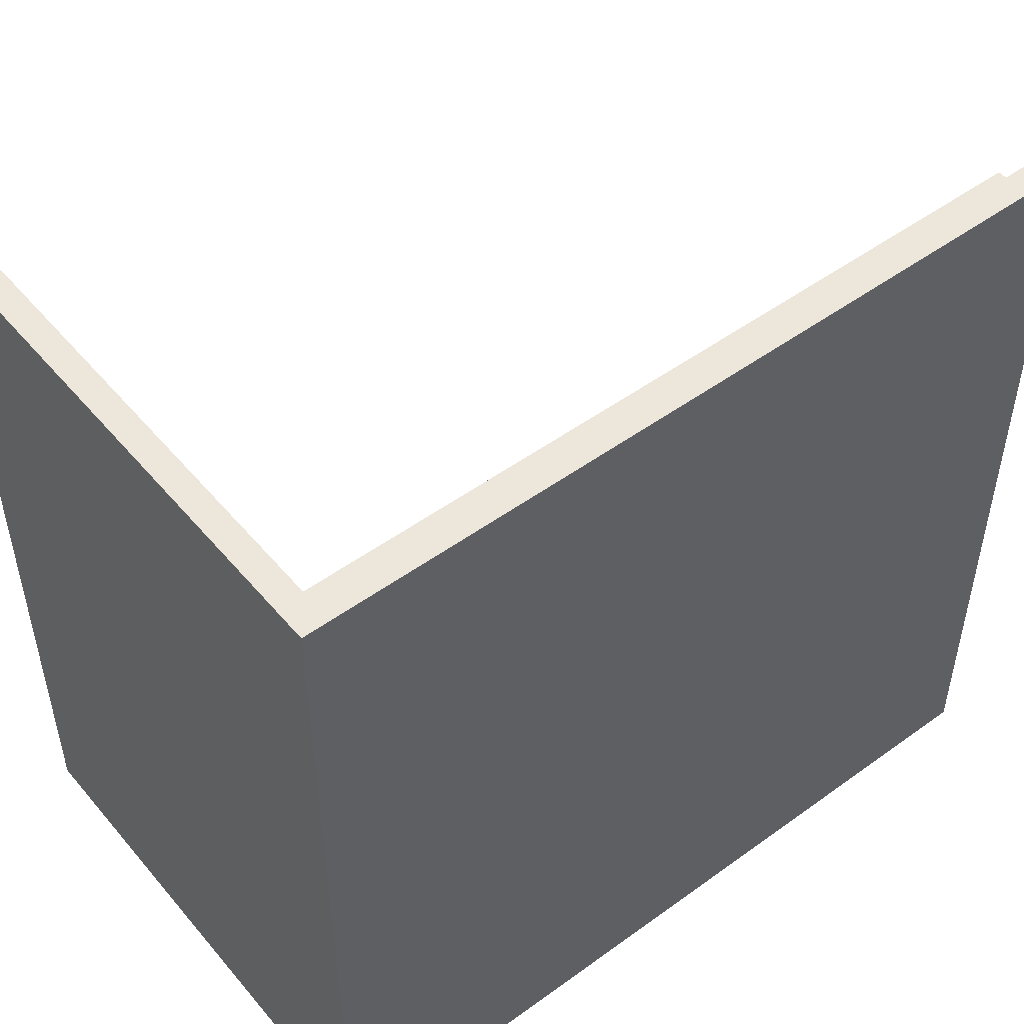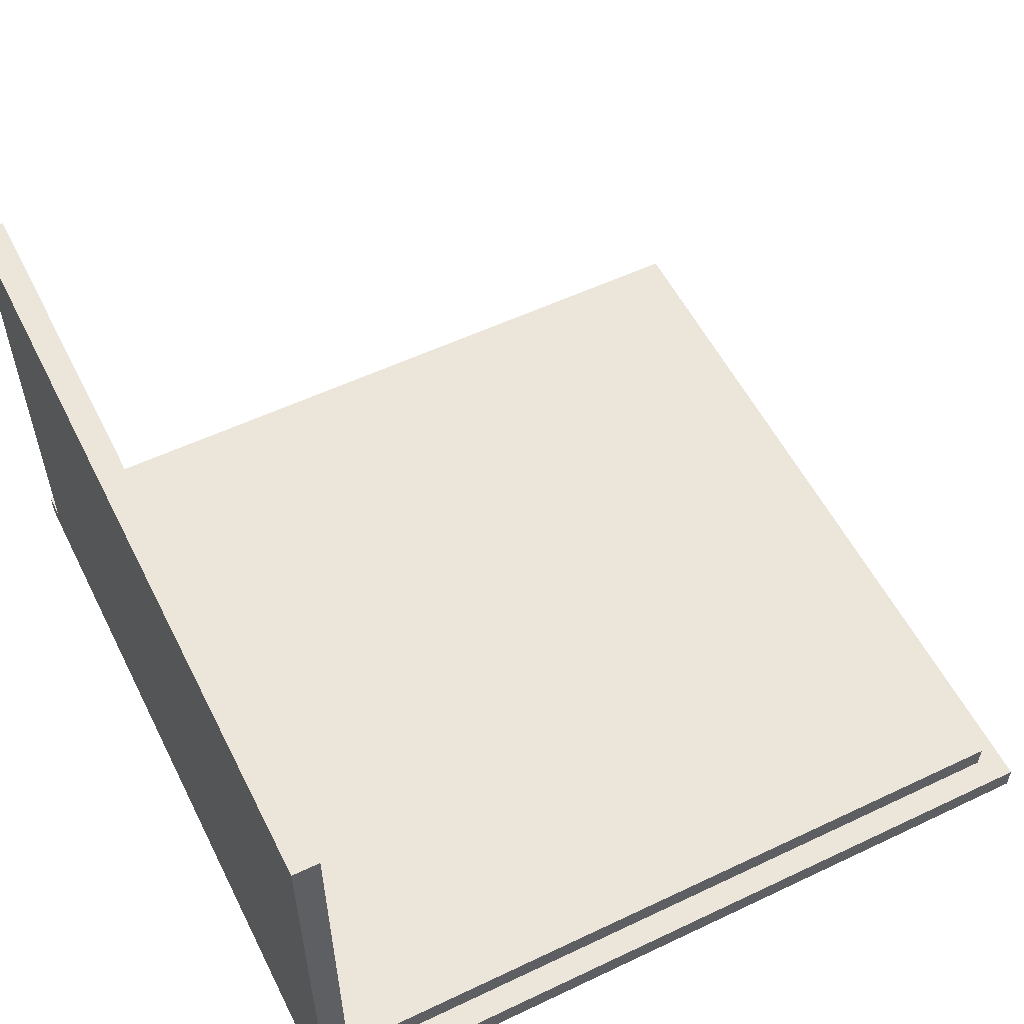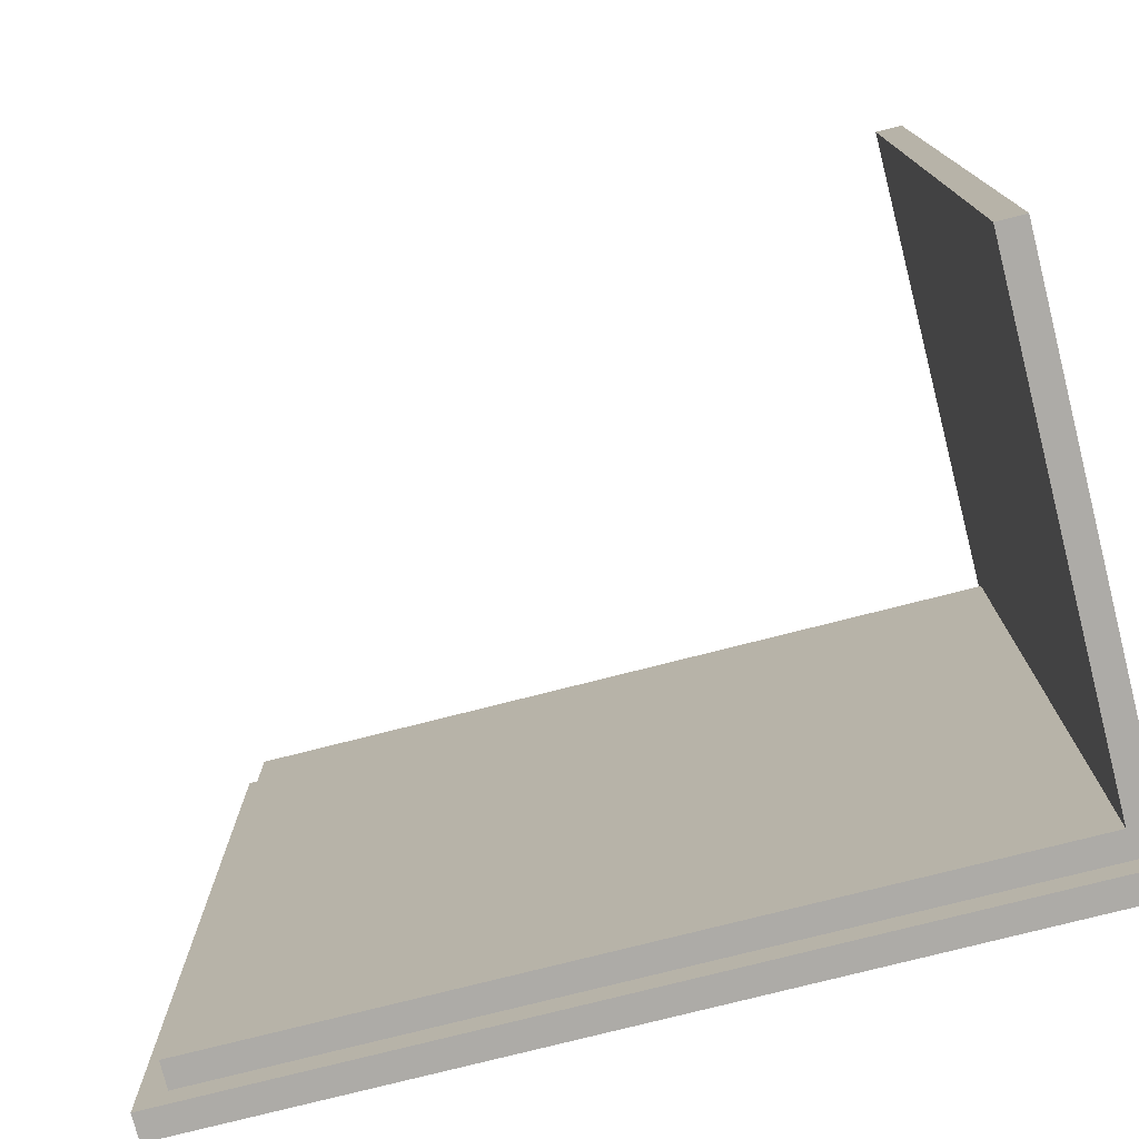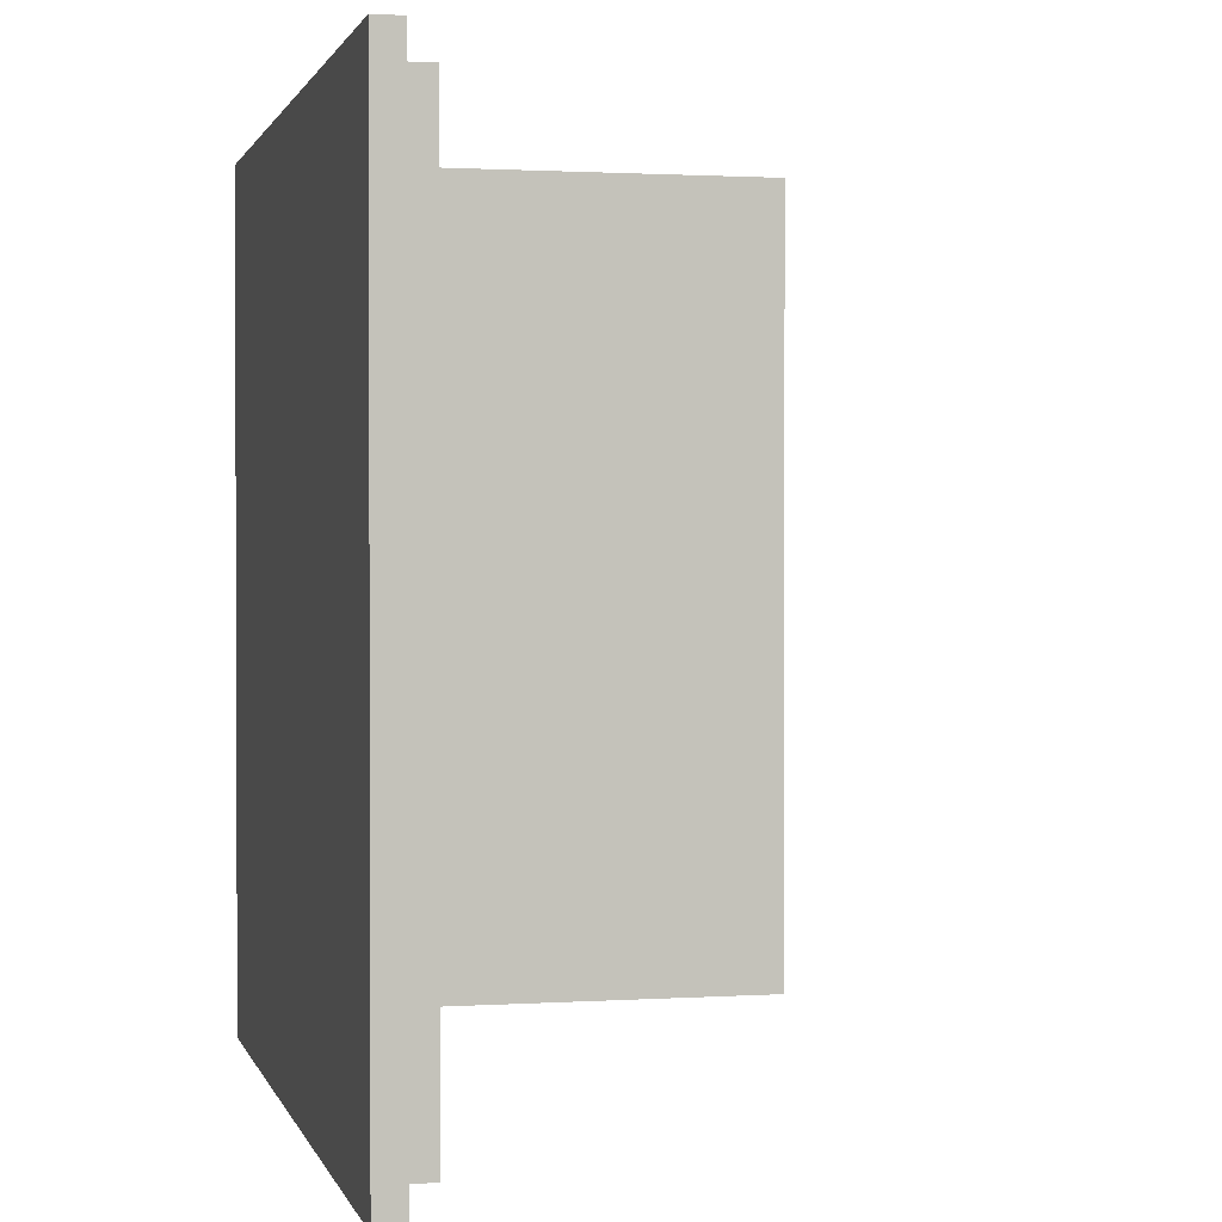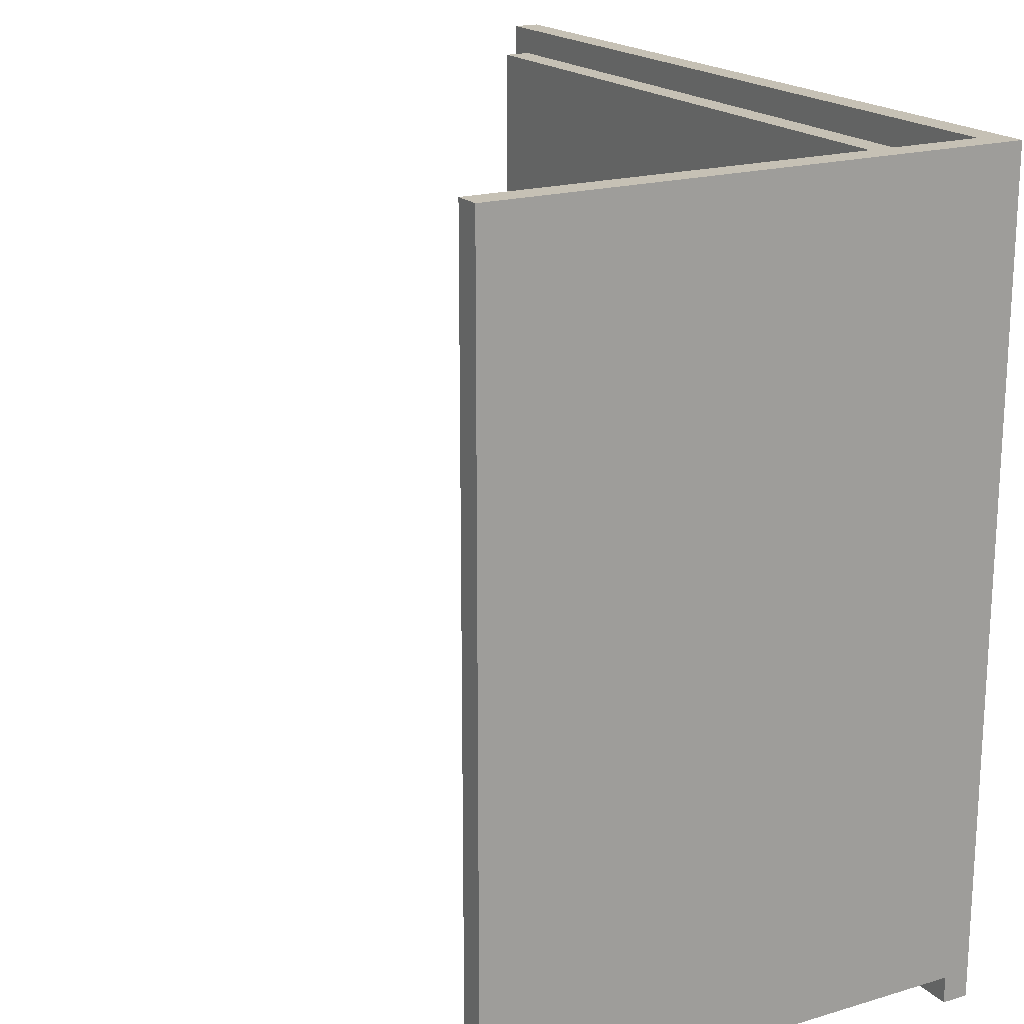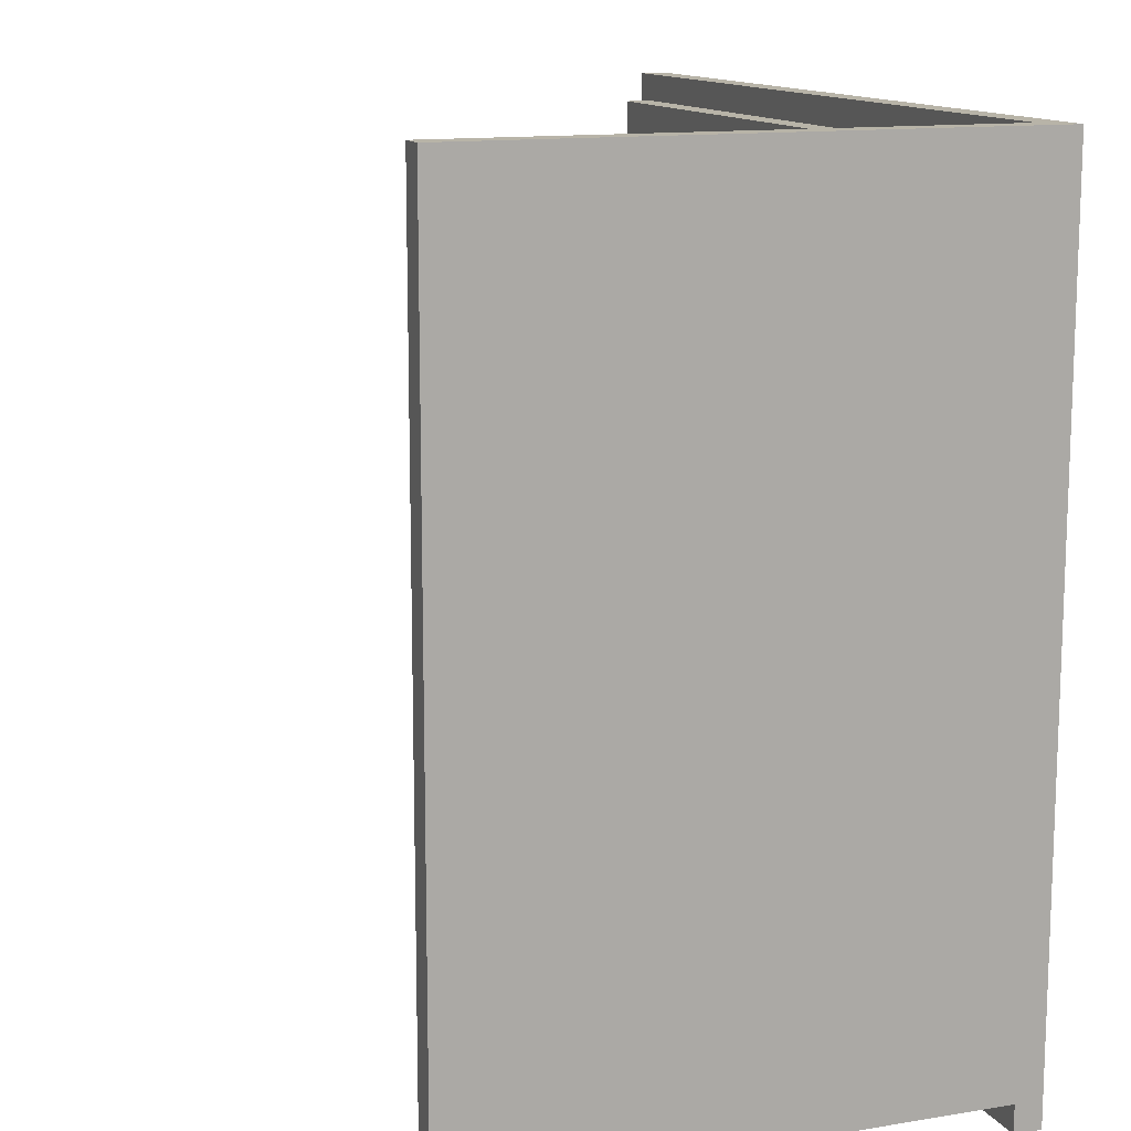
<metadata>
{"format":"obj","ext":"obj","renderer":"f3d","projection":"perspective","resolution":1024,"background":"white","views":[{"elev":50.3,"azim":-38.5,"up":"+Z"},{"elev":55.5,"azim":-26.5,"up":"+Y"},{"elev":-76.4,"azim":-165.7,"up":"+Z"},{"elev":1.3,"azim":76.6,"up":"+Z"},{"elev":18.8,"azim":-119.6,"up":"+Z"},{"elev":13.0,"azim":-110.7,"up":"+Z"}]}
</metadata>
<code>
g tm
v -15 0 16
v -15 0 -15
v -15 1 16
v -15 1 -14
v -15 1 -15
v -15 20 16
v -15 20 -14
v -14 1 16
v -14 1 15
v -14 2 15
v -14 2 14
v -14 2 -13
v -14 2 -14
v -14 20 16
v -14 20 -14
v 15 1 15
v 15 1 14
v 15 1 -13
v 15 1 -14
v 15 2 15
v 15 2 14
v 15 2 -13
v 15 2 -14
v 16 0 16
v 16 0 -15
v 16 1 16
v 16 1 -15
v -15 0 16
v -15 1 16
v -15 20 16
v -14 1 16
v -14 20 16
v 16 0 16
v 16 1 16
v -14 1 15
v -14 2 15
v -13 1 15
v -13 2 15
v 14 1 15
v 14 2 15
v 15 1 15
v 15 2 15
v -15 1 -14
v -15 20 -14
v -14 2 -14
v -14 20 -14
v -13 1 -14
v -13 2 -14
v 14 1 -14
v 14 2 -14
v 15 1 -14
v 15 2 -14
v -15 0 -15
v -15 1 -15
v 16 0 -15
v 16 1 -15
v -15 0 16
v 16 0 16
v -15 0 -15
v 16 0 -15
v -14 1 16
v 16 1 16
v -14 1 15
v -13 1 15
v 14 1 15
v 15 1 15
v 15 1 14
v 15 1 -13
v -15 1 -14
v -13 1 -14
v 14 1 -14
v 15 1 -14
v -15 1 -15
v 16 1 -15
v -14 2 15
v -13 2 15
v 14 2 15
v 15 2 15
v -14 2 14
v -13 2 14
v -10 2 14
v -7 2 14
v -4 2 14
v -1 2 14
v 2 2 14
v 5 2 14
v 8 2 14
v 11 2 14
v 14 2 14
v 15 2 14
v -13 2 11
v -10 2 11
v -7 2 11
v -4 2 11
v -1 2 11
v 2 2 11
v 5 2 11
v 8 2 11
v 11 2 11
v 14 2 11
v -13 2 8
v -10 2 8
v -7 2 8
v -4 2 8
v -1 2 8
v 2 2 8
v 5 2 8
v 8 2 8
v 11 2 8
v 14 2 8
v -13 2 5
v -10 2 5
v -7 2 5
v -4 2 5
v -1 2 5
v 2 2 5
v 5 2 5
v 8 2 5
v 11 2 5
v 14 2 5
v -13 2 2
v -10 2 2
v -7 2 2
v -4 2 2
v -1 2 2
v 2 2 2
v 5 2 2
v 8 2 2
v 11 2 2
v 14 2 2
v -13 2 -1
v -10 2 -1
v -7 2 -1
v -4 2 -1
v -1 2 -1
v 2 2 -1
v 5 2 -1
v 8 2 -1
v 11 2 -1
v 14 2 -1
v -13 2 -4
v -10 2 -4
v -7 2 -4
v -4 2 -4
v -1 2 -4
v 2 2 -4
v 5 2 -4
v 8 2 -4
v 11 2 -4
v 14 2 -4
v -13 2 -7
v -10 2 -7
v -7 2 -7
v -4 2 -7
v -1 2 -7
v 2 2 -7
v 5 2 -7
v 8 2 -7
v 11 2 -7
v 14 2 -7
v -13 2 -10
v -10 2 -10
v -7 2 -10
v -4 2 -10
v -1 2 -10
v 2 2 -10
v 5 2 -10
v 8 2 -10
v 11 2 -10
v 14 2 -10
v -14 2 -13
v -13 2 -13
v -10 2 -13
v -7 2 -13
v -4 2 -13
v -1 2 -13
v 2 2 -13
v 5 2 -13
v 8 2 -13
v 11 2 -13
v 14 2 -13
v 15 2 -13
v -14 2 -14
v -13 2 -14
v 14 2 -14
v 15 2 -14
v -15 20 16
v -14 20 16
v -15 20 -14
v -14 20 -14
f 3 2 1
f 4 2 3
f 5 2 4
f 6 4 3
f 7 4 6
f 8 9 10
f 8 10 14
f 12 13 14
f 11 12 14
f 10 11 14
f 14 13 15
f 16 17 20
f 17 18 21
f 20 17 21
f 18 19 22
f 21 18 22
f 22 19 23
f 24 25 26
f 26 25 27
f 31 29 28
f 31 30 29
f 32 30 31
f 33 31 28
f 34 31 33
f 37 36 35
f 38 36 37
f 39 38 37
f 40 38 39
f 41 40 39
f 42 40 41
f 43 44 45
f 45 44 46
f 43 45 47
f 47 45 48
f 47 48 49
f 49 48 50
f 49 50 51
f 51 50 52
f 53 54 55
f 55 54 56
f 59 58 57
f 60 58 59
f 61 62 63
f 63 62 64
f 64 62 65
f 65 62 66
f 66 62 67
f 67 62 68
f 68 62 72
f 70 71 73
f 71 72 73
f 69 70 73
f 72 62 74
f 73 72 74
f 75 76 79
f 76 77 80
f 79 76 80
f 80 77 81
f 81 77 82
f 82 77 83
f 83 77 84
f 84 77 85
f 85 77 86
f 86 77 87
f 87 77 88
f 77 78 89
f 88 77 89
f 89 78 90
f 79 80 91
f 80 81 91
f 81 82 92
f 91 81 92
f 82 83 93
f 92 82 93
f 83 84 94
f 93 83 94
f 84 85 95
f 94 84 95
f 85 86 96
f 95 85 96
f 86 87 97
f 96 86 97
f 87 88 98
f 97 87 98
f 88 89 99
f 98 88 99
f 89 90 100
f 99 89 100
f 79 91 101
f 91 92 101
f 92 93 102
f 101 92 102
f 93 94 103
f 102 93 103
f 94 95 104
f 103 94 104
f 95 96 105
f 104 95 105
f 96 97 106
f 105 96 106
f 97 98 107
f 106 97 107
f 98 99 108
f 107 98 108
f 99 100 109
f 108 99 109
f 100 90 110
f 109 100 110
f 79 101 111
f 101 102 111
f 102 103 112
f 111 102 112
f 103 104 113
f 112 103 113
f 104 105 114
f 113 104 114
f 105 106 115
f 114 105 115
f 106 107 116
f 115 106 116
f 107 108 117
f 116 107 117
f 108 109 118
f 117 108 118
f 109 110 119
f 118 109 119
f 110 90 120
f 119 110 120
f 79 111 121
f 111 112 121
f 112 113 122
f 121 112 122
f 113 114 123
f 122 113 123
f 114 115 124
f 123 114 124
f 115 116 125
f 124 115 125
f 116 117 126
f 125 116 126
f 117 118 127
f 126 117 127
f 118 119 128
f 127 118 128
f 119 120 129
f 128 119 129
f 120 90 130
f 129 120 130
f 79 121 131
f 121 122 131
f 122 123 132
f 131 122 132
f 123 124 133
f 132 123 133
f 124 125 134
f 133 124 134
f 125 126 135
f 134 125 135
f 126 127 136
f 135 126 136
f 127 128 137
f 136 127 137
f 128 129 138
f 137 128 138
f 129 130 139
f 138 129 139
f 130 90 140
f 139 130 140
f 79 131 141
f 131 132 141
f 132 133 142
f 141 132 142
f 133 134 143
f 142 133 143
f 134 135 144
f 143 134 144
f 135 136 145
f 144 135 145
f 136 137 146
f 145 136 146
f 137 138 147
f 146 137 147
f 138 139 148
f 147 138 148
f 139 140 149
f 148 139 149
f 140 90 150
f 149 140 150
f 79 141 151
f 141 142 151
f 142 143 152
f 151 142 152
f 143 144 153
f 152 143 153
f 144 145 154
f 153 144 154
f 145 146 155
f 154 145 155
f 146 147 156
f 155 146 156
f 147 148 157
f 156 147 157
f 148 149 158
f 157 148 158
f 149 150 159
f 158 149 159
f 150 90 160
f 159 150 160
f 79 151 161
f 151 152 161
f 152 153 162
f 161 152 162
f 153 154 163
f 162 153 163
f 154 155 164
f 163 154 164
f 155 156 165
f 164 155 165
f 156 157 166
f 165 156 166
f 157 158 167
f 166 157 167
f 158 159 168
f 167 158 168
f 159 160 169
f 168 159 169
f 160 90 170
f 169 160 170
f 79 161 171
f 161 162 172
f 171 161 172
f 162 163 173
f 172 162 173
f 163 164 174
f 173 163 174
f 164 165 175
f 174 164 175
f 165 166 176
f 175 165 176
f 166 167 177
f 176 166 177
f 167 168 178
f 177 167 178
f 168 169 179
f 178 168 179
f 169 170 180
f 179 169 180
f 170 90 181
f 180 170 181
f 181 90 182
f 171 172 183
f 173 174 184
f 183 172 184
f 175 176 184
f 172 173 184
f 180 181 184
f 178 179 184
f 177 178 184
f 176 177 184
f 179 180 184
f 174 175 184
f 181 182 185
f 184 181 185
f 185 182 186
f 187 188 189
f 189 188 190

</code>
